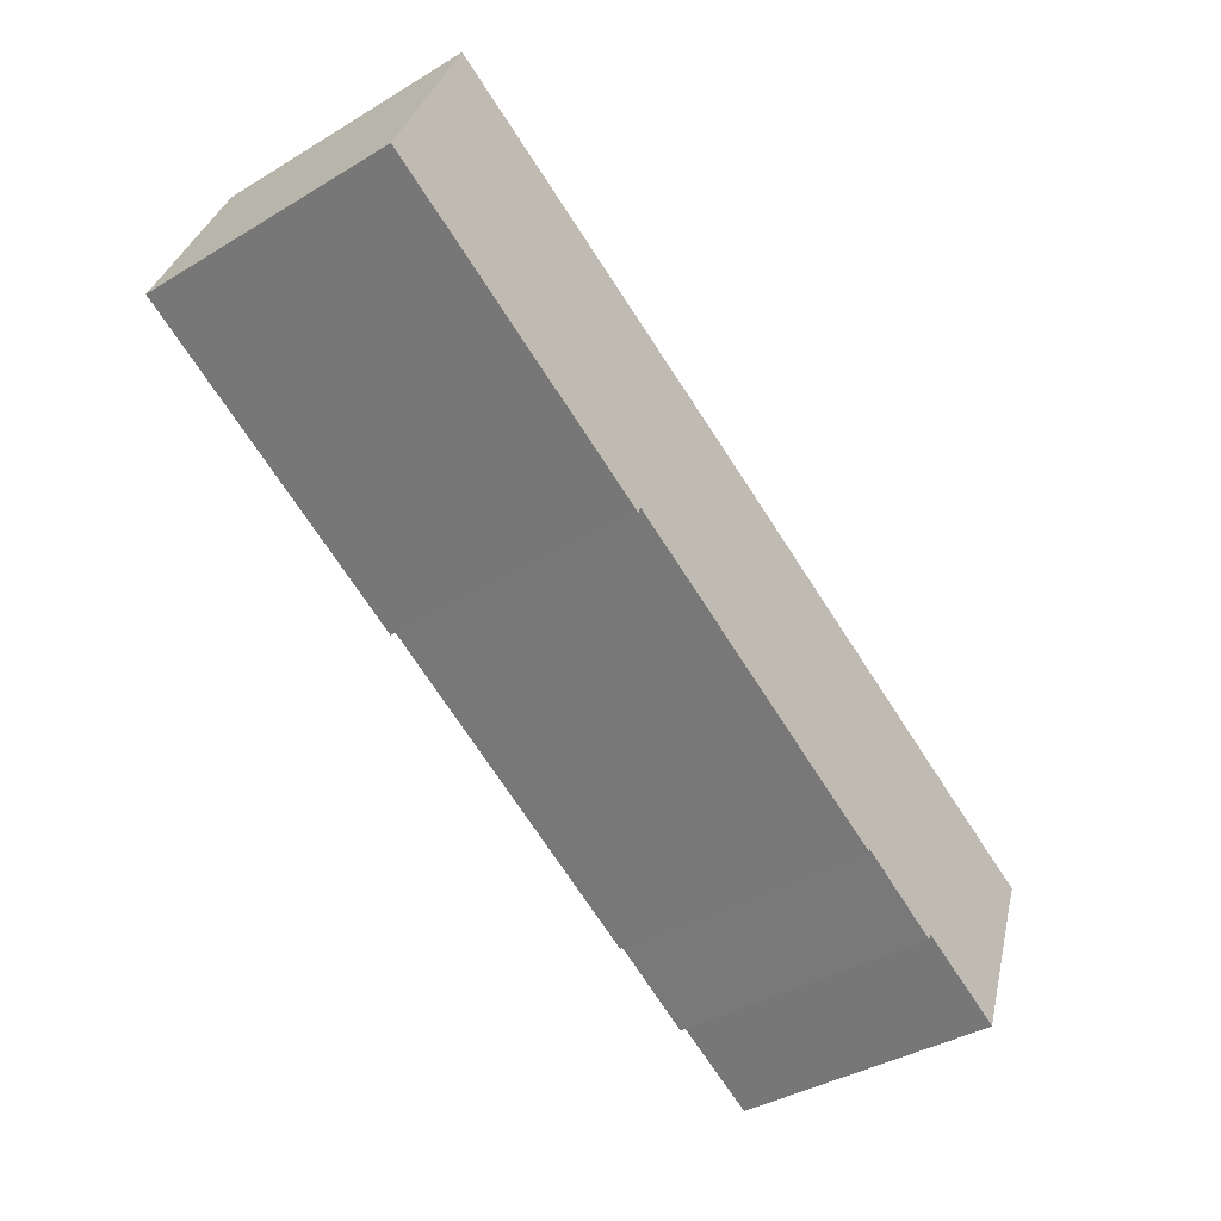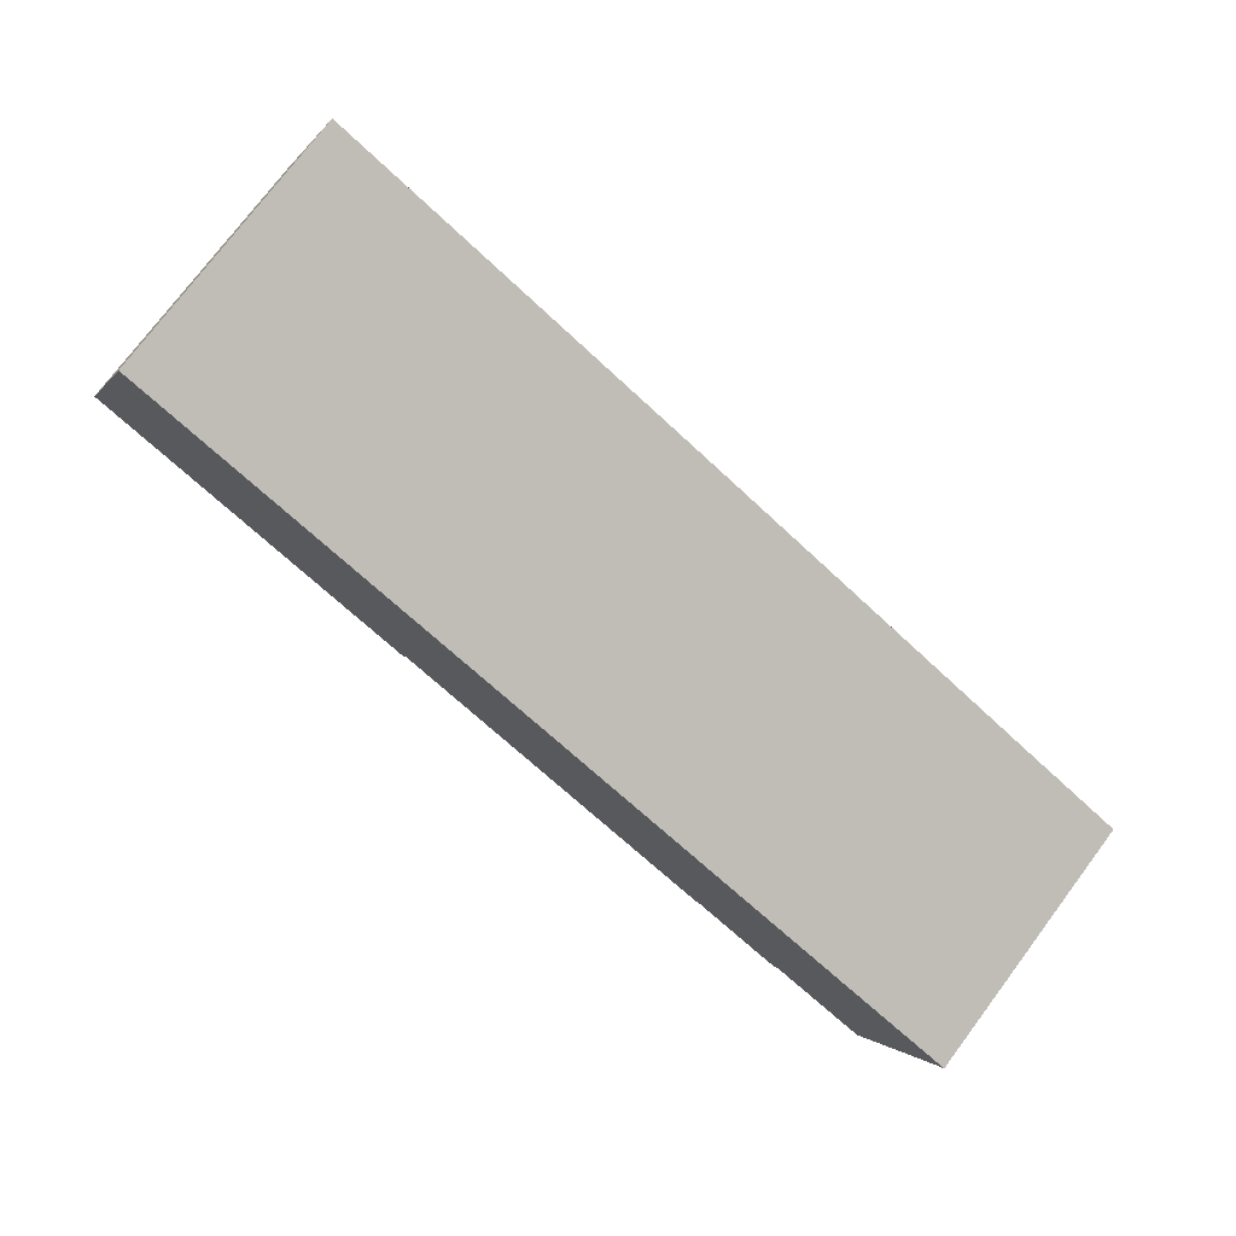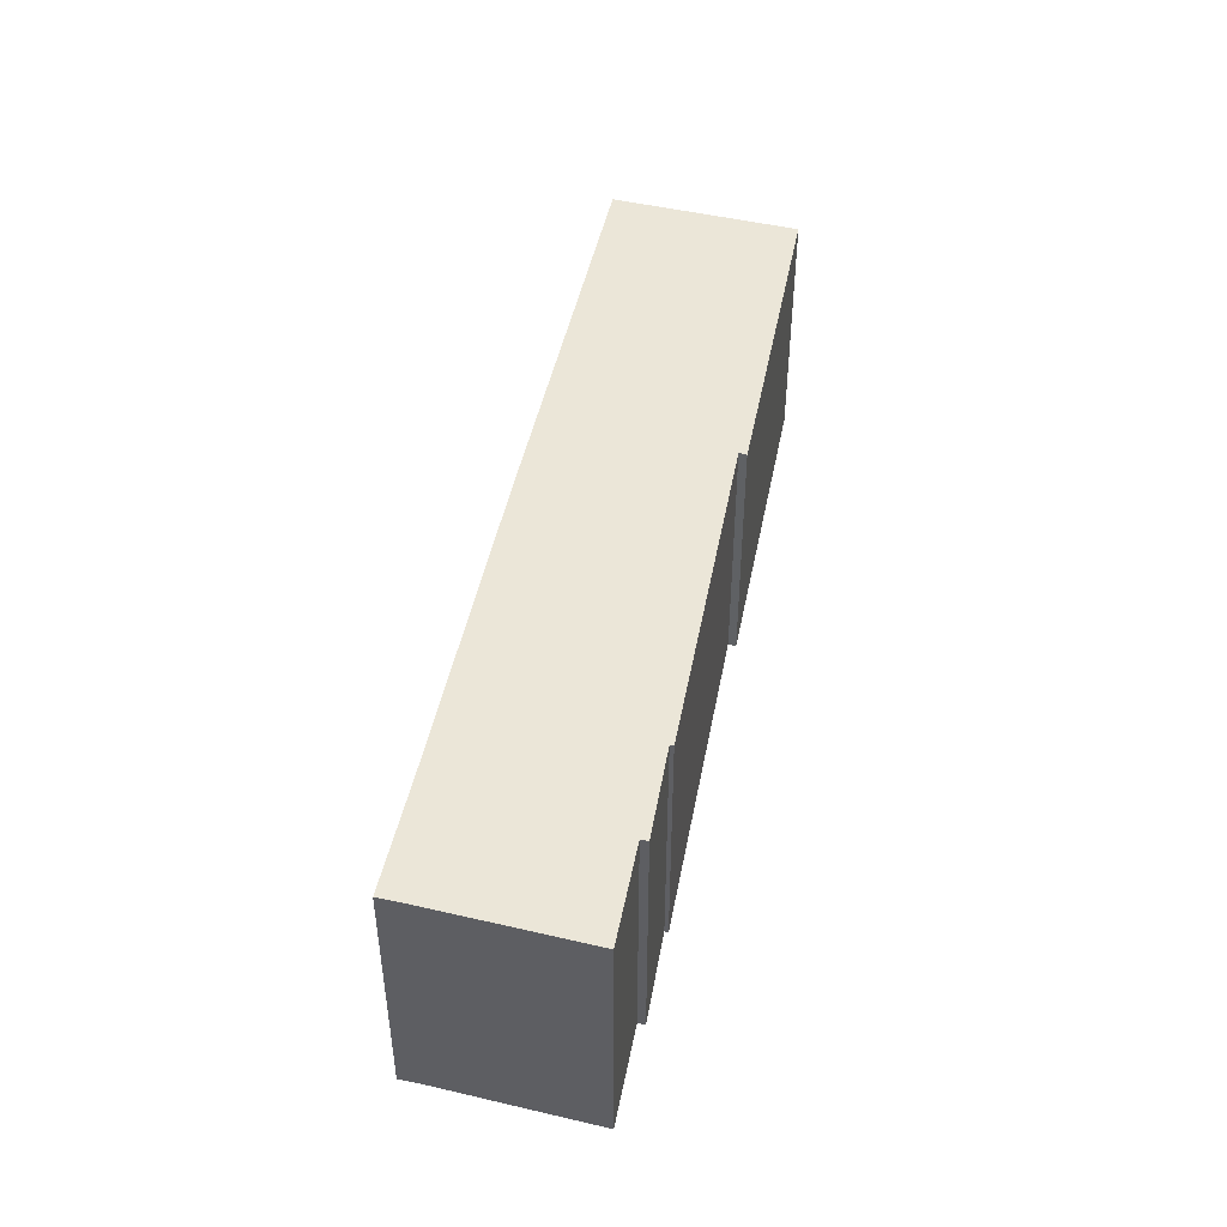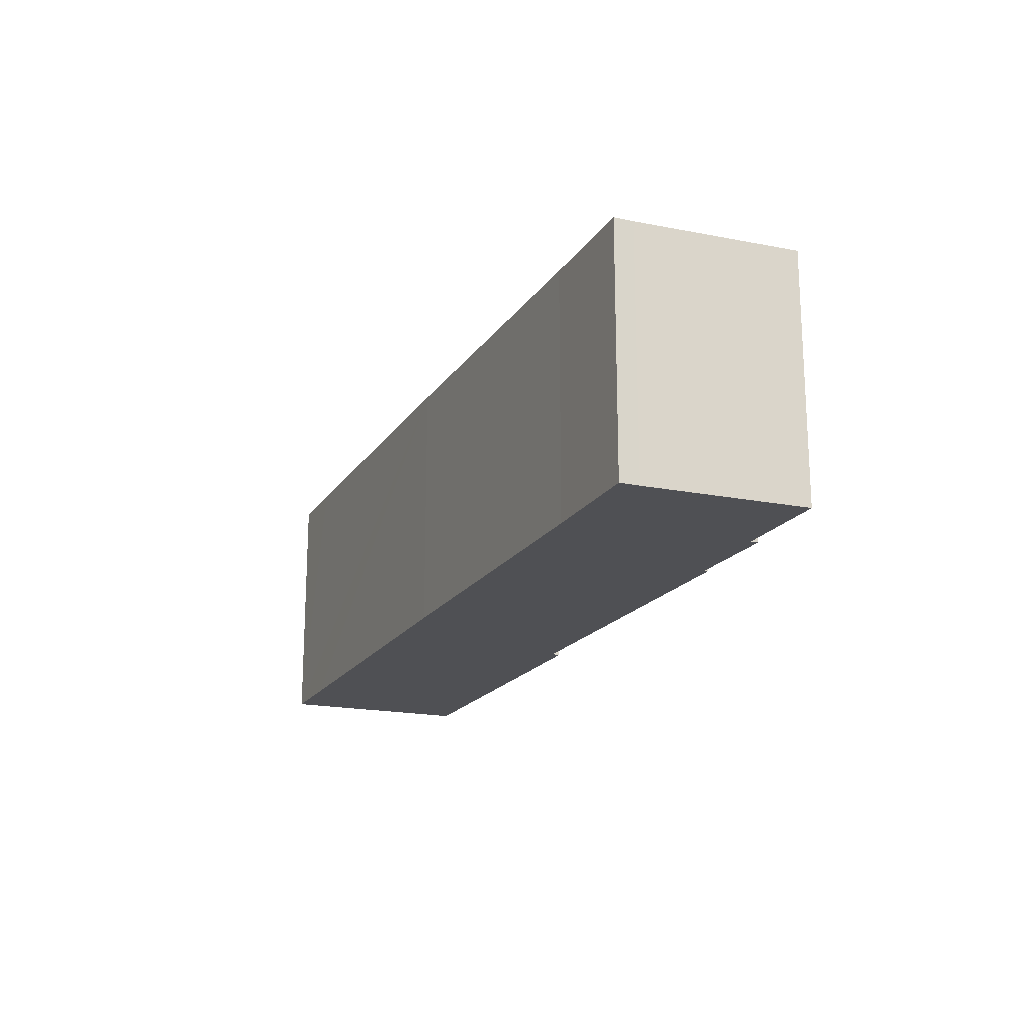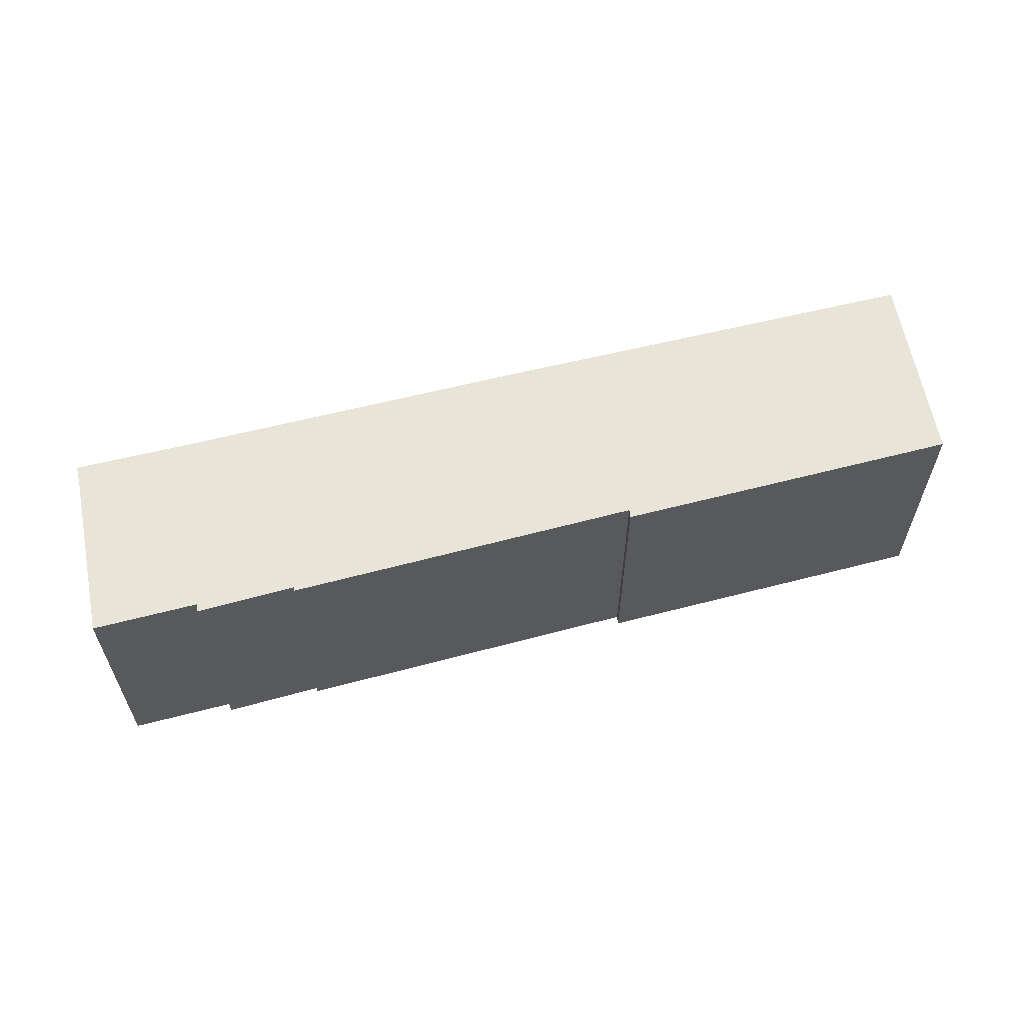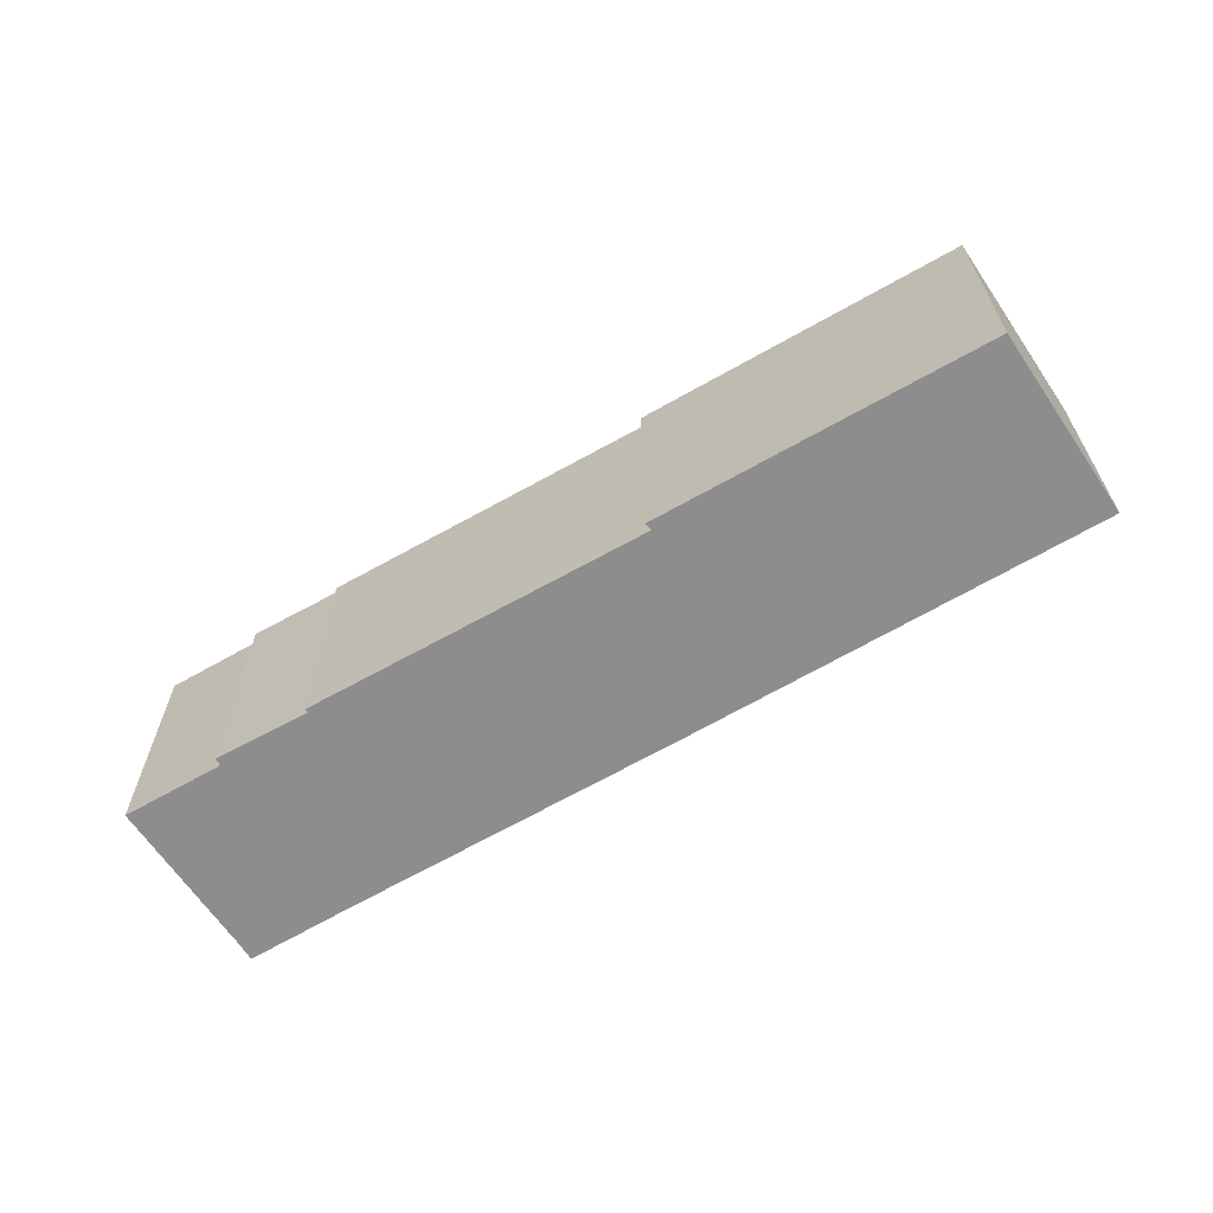
<metadata>
{"format":"obj","ext":"obj","renderer":"f3d","projection":"perspective","resolution":1024,"background":"white","views":[{"elev":-39.1,"azim":-53.1,"up":"+Z"},{"elev":75.7,"azim":36.9,"up":"+Z"},{"elev":46.6,"azim":126.8,"up":"+Y"},{"elev":-19.2,"azim":91.5,"up":"+Y"},{"elev":61.4,"azim":-169.0,"up":"+Y"},{"elev":-64.6,"azim":-124.3,"up":"+Y"}]}
</metadata>
<code>
v  2.314 8.247 5.806
v  7.694 8.247 -3.718
v  0 8.247 5.05e-16
v  4.511 8.247 4.783
v  15.01 8.247 -0.111
v  10 8.247 -4.541
v  9.923 8.247 -4.795
v  20.19 8.247 -9.555
v  18.89 8.247 -1.962
v  20.23 8.247 -9.436
v  25.04 8.247 -4.89
v  23.06 8.247 -10.86
v  23.16 8.247 -10.63
v  26.19 8.247 -12.1
v  28.21 8.247 -7.074
v  28.41 8.247 -6.618
v  28.47 8.247 -6.484
v  26.19 7.408e-16 -12.1
v  23.16 6.511e-16 -10.63
v  23.06 6.652e-16 -10.86
v  20.23 5.778e-16 -9.436
v  20.19 5.851e-16 -9.555
v  10 2.781e-16 -4.541
v  9.923 2.936e-16 -4.795
v  0 0 0
v  7.694 2.277e-16 -3.718
v  28.47 3.97e-16 -6.484
v  28.41 4.052e-16 -6.618
v  28.21 4.332e-16 -7.074
v  2.314 -3.555e-16 5.806
v  4.511 -2.929e-16 4.783
v  15.01 6.797e-18 -0.111
v  18.89 1.201e-16 -1.962
v  25.04 2.994e-16 -4.89
g defaultobject
f 1 2 3
f 2 1 4
f 2 4 5
f 2 5 6
f 2 6 7
f 6 5 8
f 8 5 9
f 8 9 10
f 10 9 11
f 10 11 12
f 12 11 13
f 13 11 14
f 14 11 15
f 15 11 16
f 16 11 17
f 18 13 14
f 13 18 19
f 20 10 12
f 10 20 21
f 22 6 8
f 6 22 23
f 24 2 7
f 2 24 3
f 3 24 25
f 25 24 26
f 19 12 13
f 12 19 20
f 27 16 17
f 16 27 28
f 16 28 29
f 21 8 10
f 8 21 22
f 23 7 6
f 7 23 24
f 29 14 15
f 14 29 18
f 29 15 16
f 25 1 3
f 1 25 30
f 30 4 1
f 4 30 5
f 5 30 31
f 5 31 32
f 5 32 9
f 9 32 33
f 9 33 11
f 11 33 34
f 11 34 17
f 17 34 27
f 34 28 27
f 28 34 29
f 29 34 18
f 18 34 19
f 19 34 33
f 19 33 20
f 20 33 21
f 21 33 22
f 22 33 23
f 23 33 32
f 23 32 31
f 23 31 24
f 24 31 26
f 26 31 25
f 25 31 30

</code>
